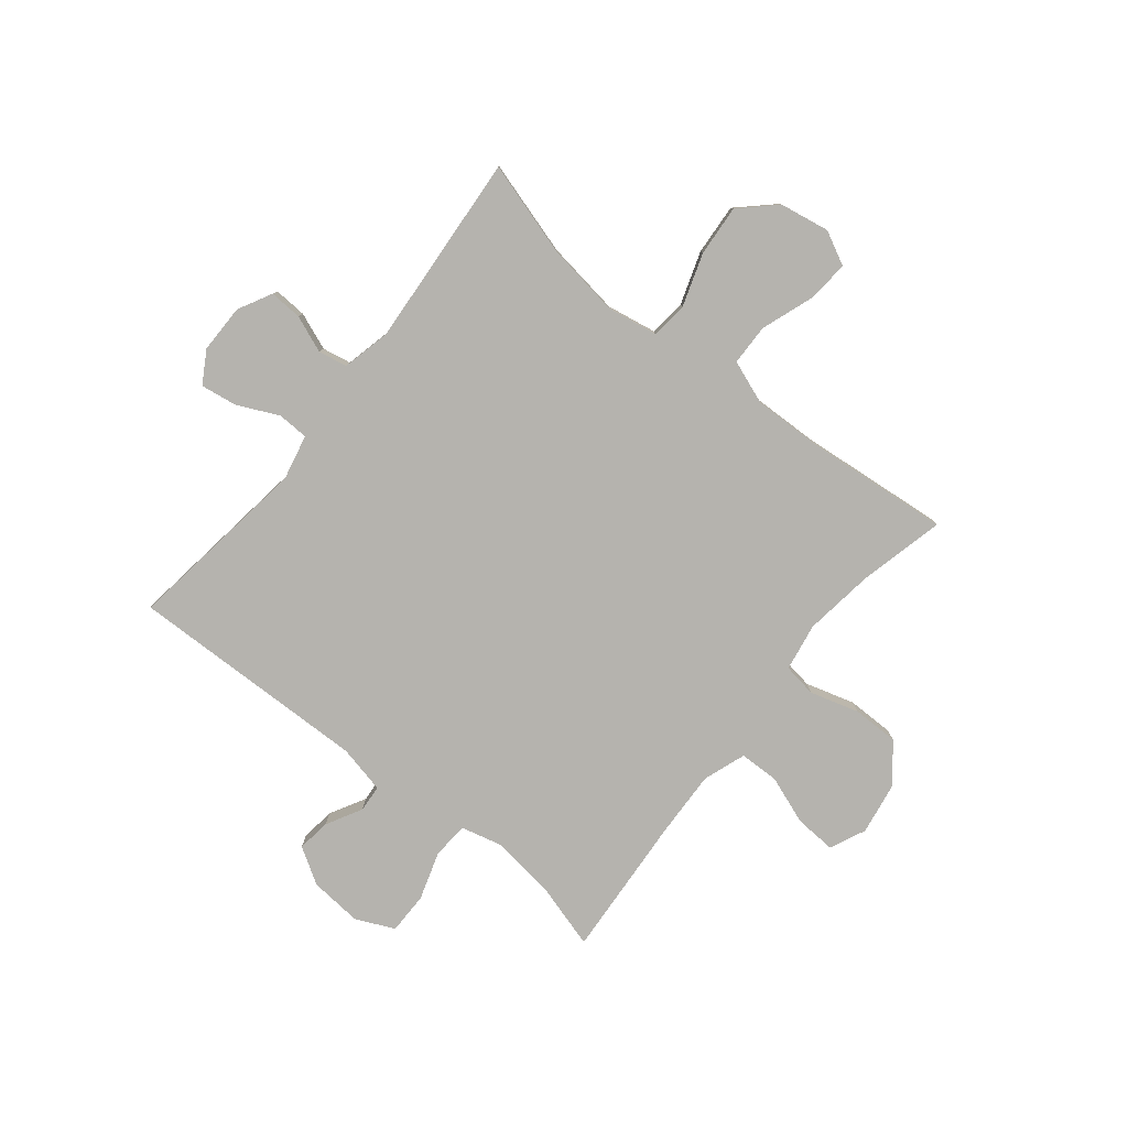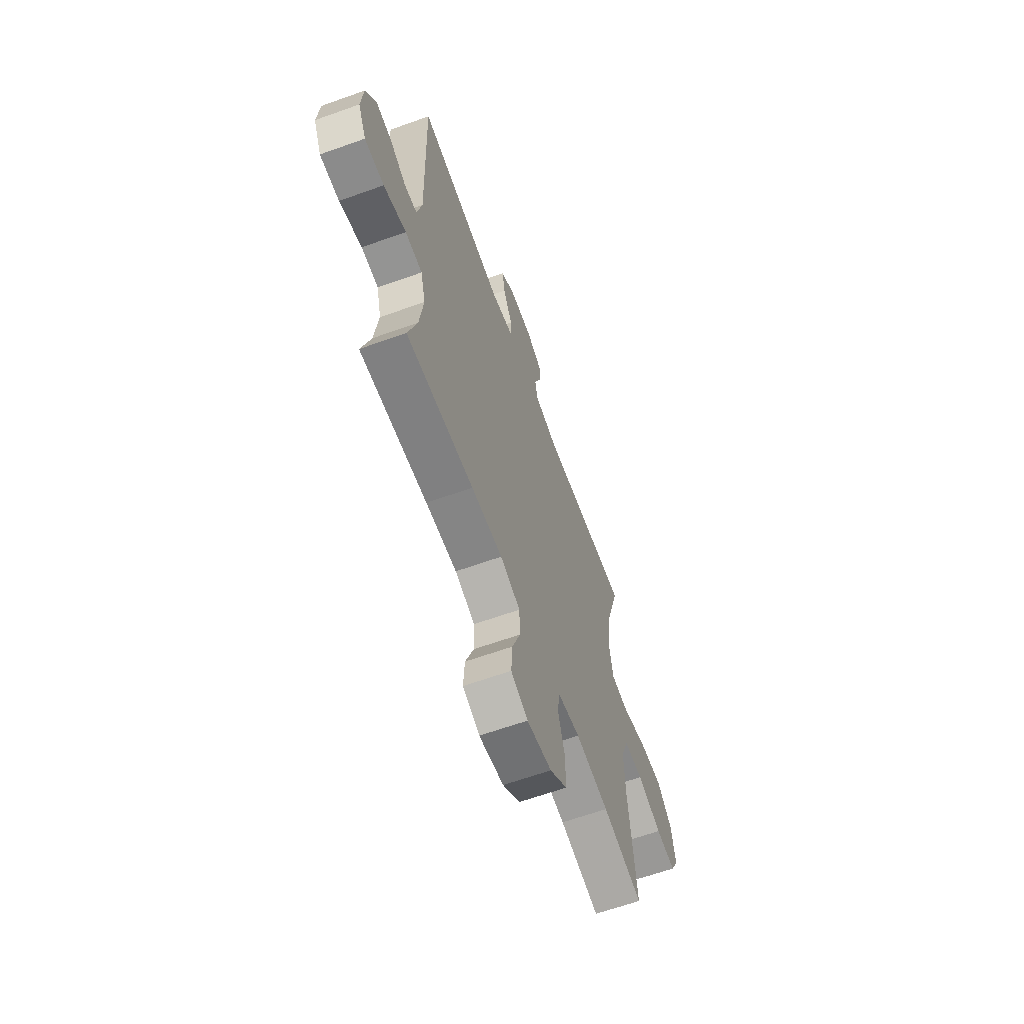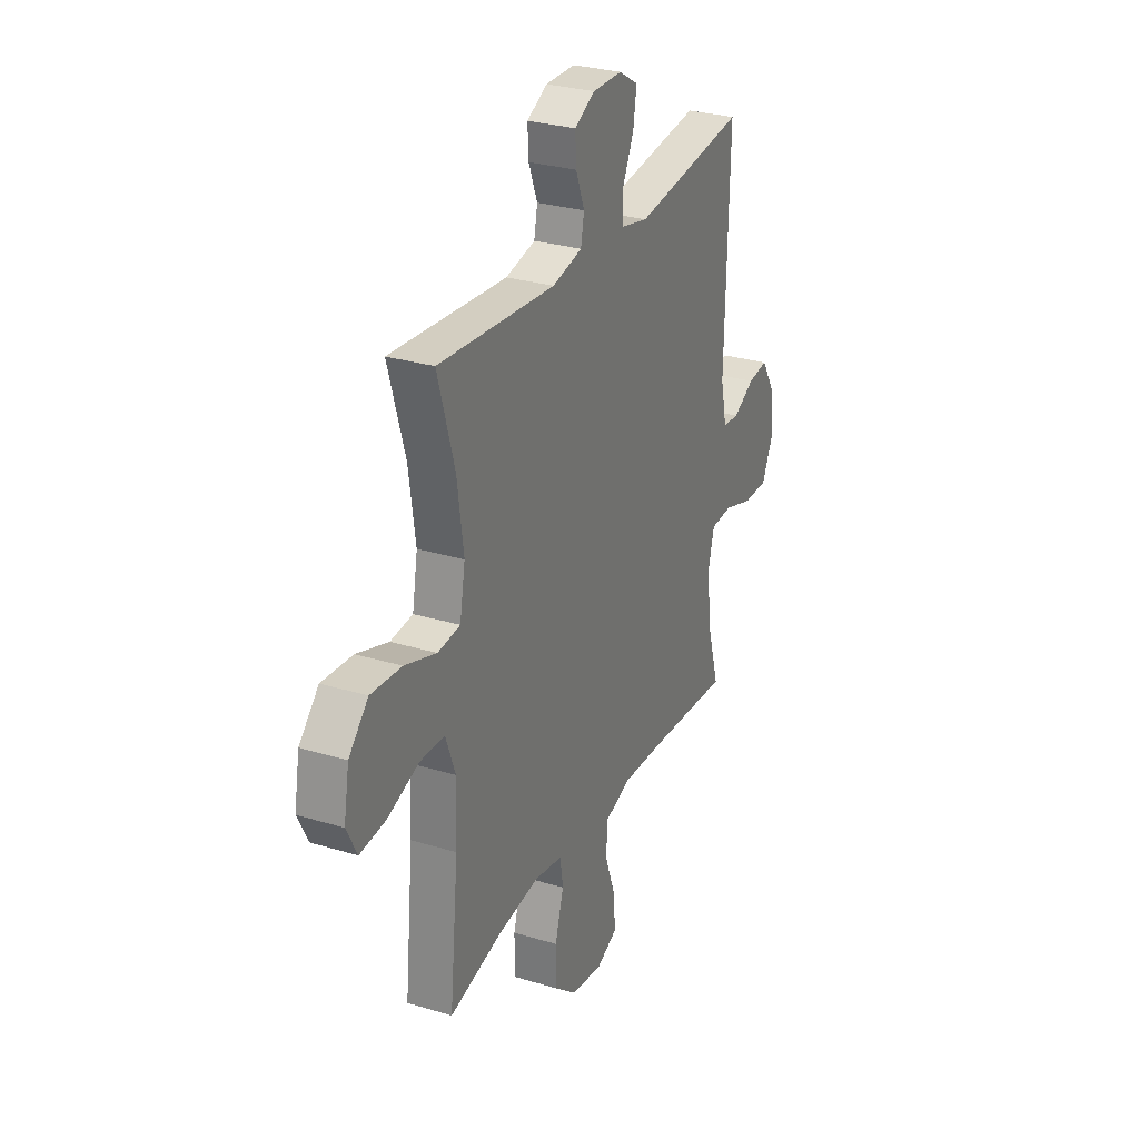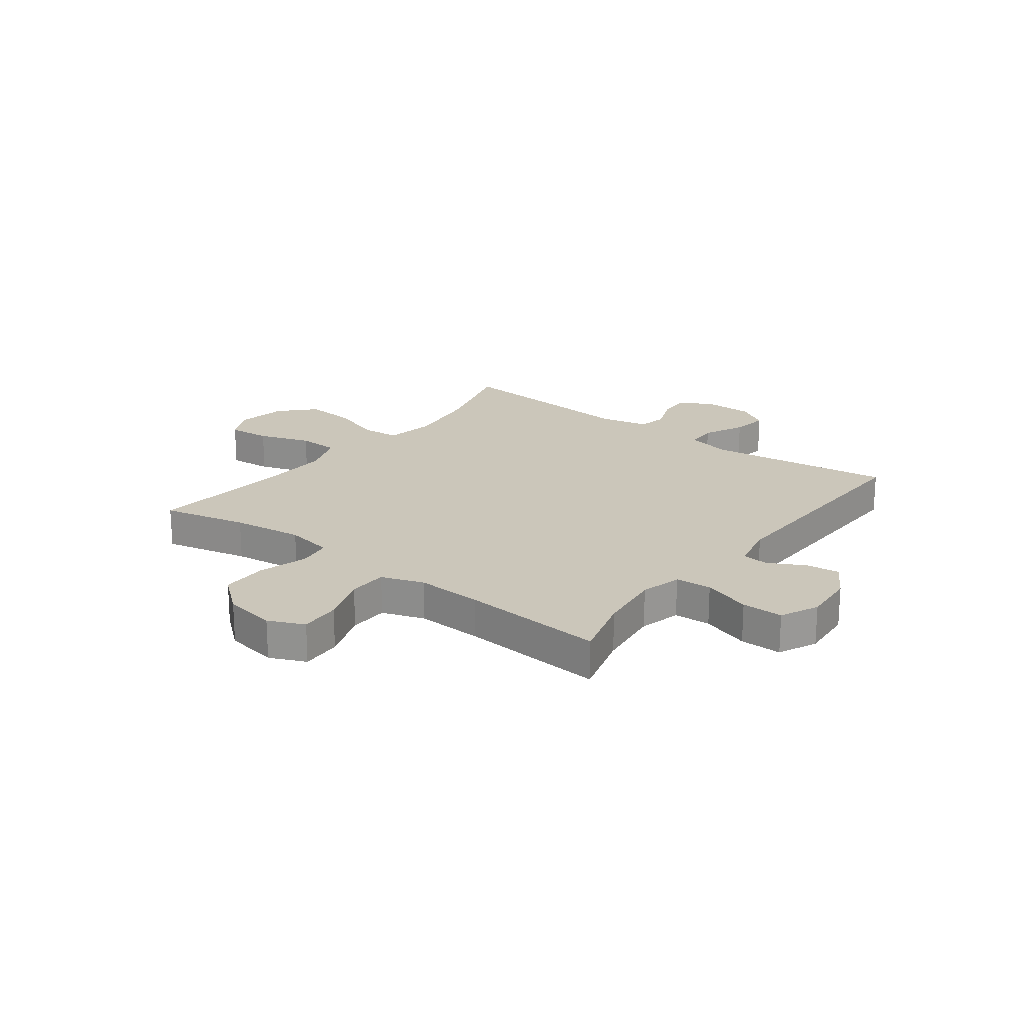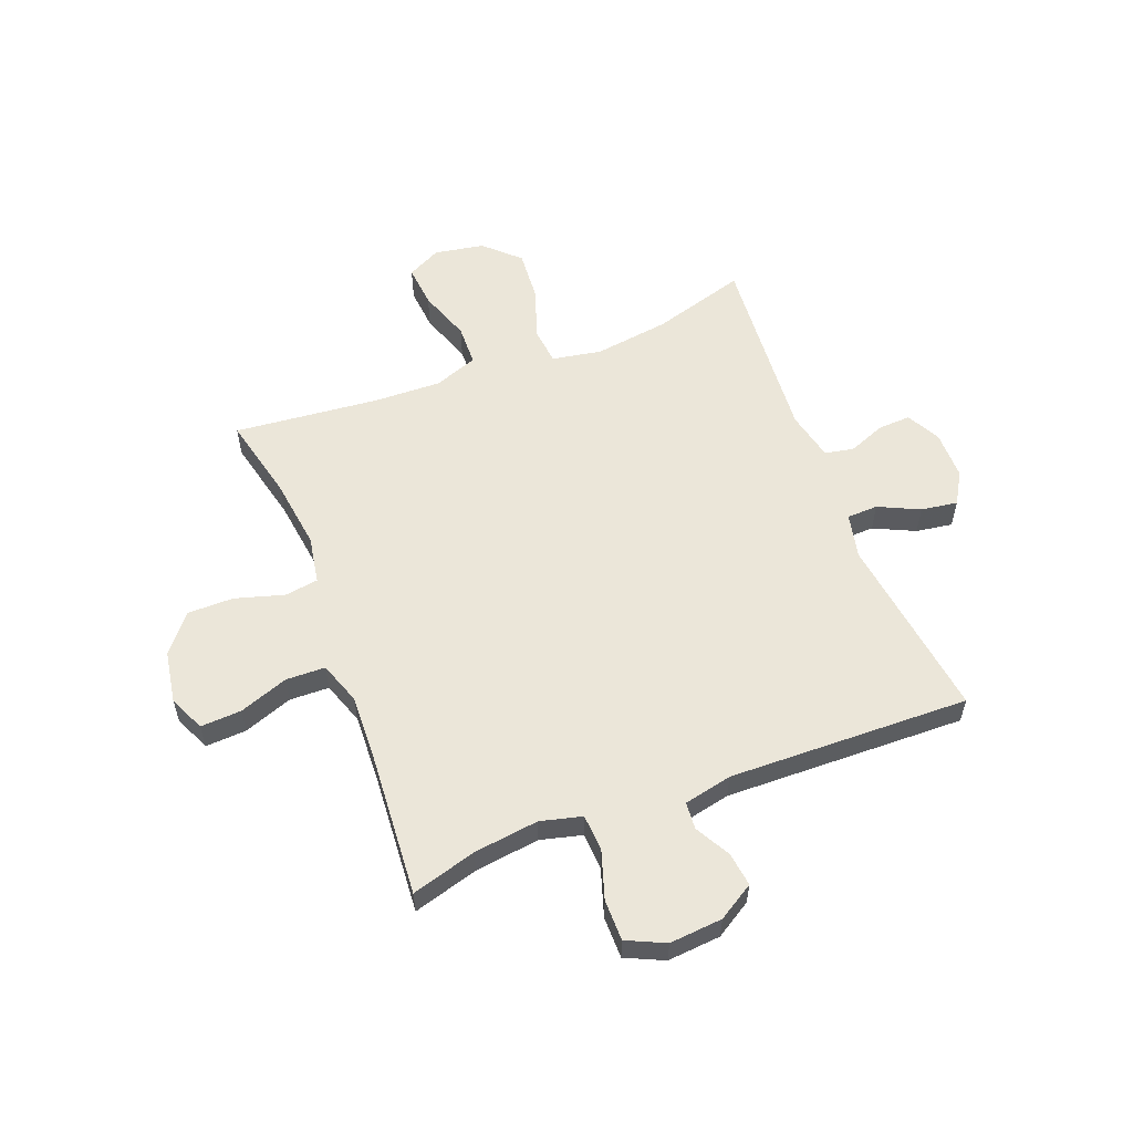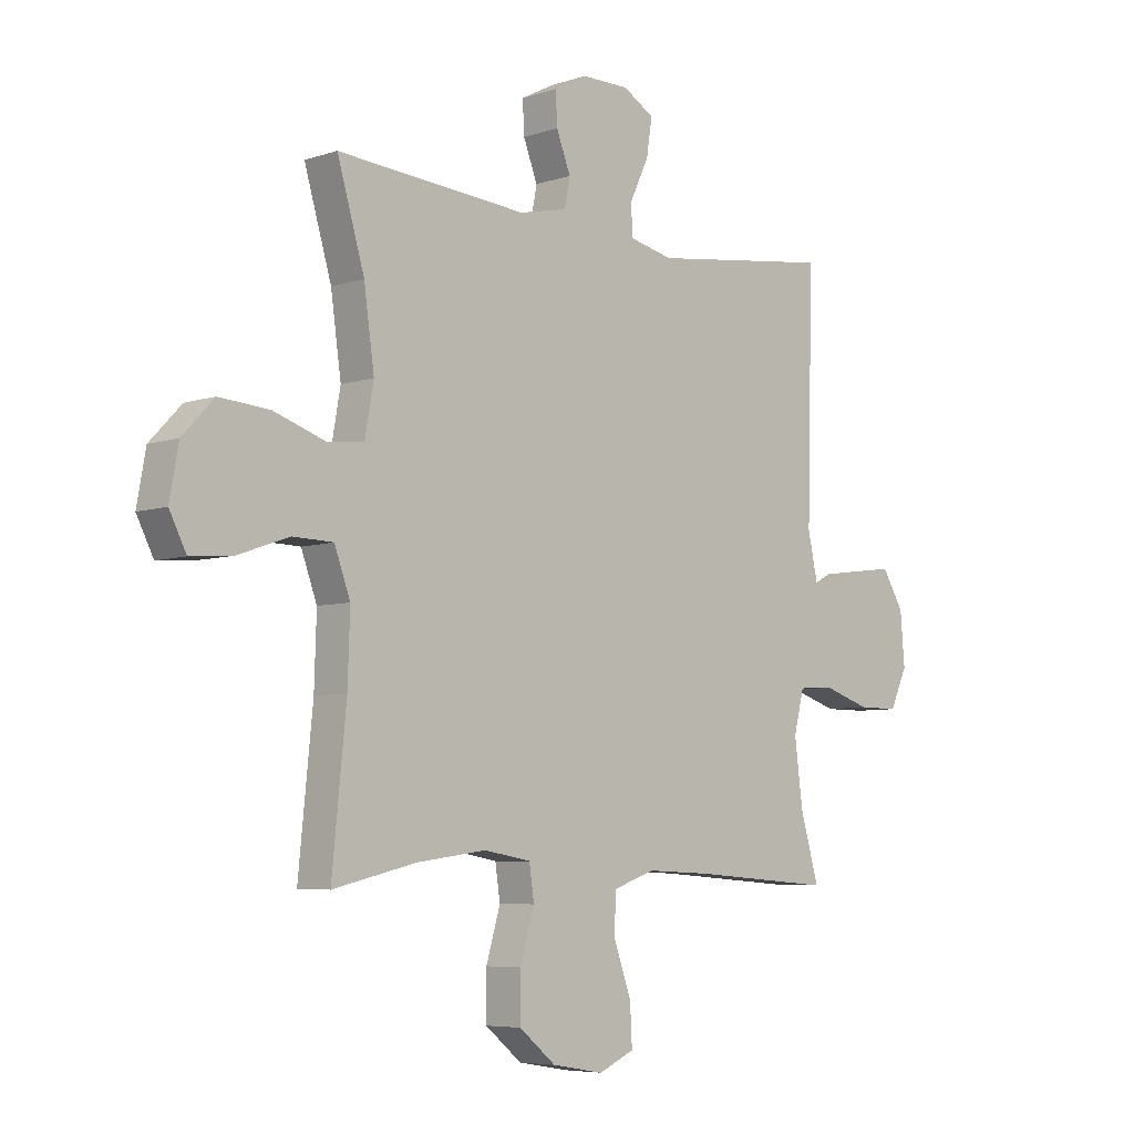
<metadata>
{"format":"obj","ext":"obj","renderer":"f3d","projection":"perspective","resolution":1024,"background":"white","views":[{"elev":-80.0,"azim":51.1,"up":"+Y"},{"elev":-63.9,"azim":-70.1,"up":"+Z"},{"elev":28.7,"azim":114.4,"up":"+Z"},{"elev":21.1,"azim":-142.6,"up":"+Y"},{"elev":57.0,"azim":-111.1,"up":"+Y"},{"elev":-6.1,"azim":135.0,"up":"+Z"}]}
</metadata>
<code>
v -0.5 0.07 0.5
v -0.163 0.07 0.455
v -0.082 0.07 0.473
v -0.08 0.07 0.529
v -0.115 0.07 0.603
v -0.125 0.07 0.669
v -0.068 0.07 0.703
v 0.02 0.07 0.703
v 0.081 0.07 0.671
v 0.078 0.07 0.612
v 0.052 0.07 0.545
v 0.062 0.07 0.493
v 0.151 0.07 0.473
v 0.5 0.07 0.5
v 0.45 0.07 0.33
v 0.431 0.07 0.195
v 0.447 0.07 0.105
v 0.514 0.07 0.098
v 0.609 0.07 0.13
v 0.701 0.07 0.137
v 0.759 0.07 0.076
v 0.775 0.07 -0.014
v 0.744 0.07 -0.075
v 0.667 0.07 -0.068
v 0.573 0.07 -0.035
v 0.499 0.07 -0.037
v 0.47 0.07 -0.116
v 0.474 0.07 -0.239
v 0.5 0.07 -0.5
v 0.347 0.07 -0.464
v 0.219 0.07 -0.447
v 0.133 0.07 -0.462
v 0.124 0.07 -0.523
v 0.15 0.07 -0.611
v 0.15 0.07 -0.695
v 0.083 0.07 -0.75
v -0.012 0.07 -0.766
v -0.077 0.07 -0.737
v -0.073 0.07 -0.663
v -0.041 0.07 -0.574
v -0.043 0.07 -0.503
v -0.12 0.07 -0.476
v -0.24 0.07 -0.481
v -0.5 0.07 -0.5
v -0.466 0.07 -0.382
v -0.451 0.07 -0.265
v -0.47 0.07 -0.19
v -0.536 0.07 -0.186
v -0.623 0.07 -0.214
v -0.698 0.07 -0.214
v -0.73 0.07 -0.145
v -0.722 0.07 -0.049
v -0.682 0.07 0.016
v -0.621 0.07 0.008
v -0.557 0.07 -0.027
v -0.508 0.07 -0.023
v -0.489 0.07 0.064
v -0.5 0 0.5
v -0.163 0 0.455
v -0.082 0 0.473
v -0.08 0 0.529
v -0.115 0 0.603
v -0.125 0 0.669
v -0.068 0 0.703
v 0.02 0 0.703
v 0.081 0 0.671
v 0.078 0 0.612
v 0.052 0 0.545
v 0.062 0 0.493
v 0.151 0 0.473
v 0.5 0 0.5
v 0.45 0 0.33
v 0.431 0 0.195
v 0.447 0 0.105
v 0.514 0 0.098
v 0.609 0 0.13
v 0.701 0 0.137
v 0.759 0 0.076
v 0.775 0 -0.014
v 0.744 0 -0.075
v 0.667 0 -0.068
v 0.573 0 -0.035
v 0.499 0 -0.037
v 0.47 0 -0.116
v 0.474 0 -0.239
v 0.5 0 -0.5
v 0.347 0 -0.464
v 0.219 0 -0.447
v 0.133 0 -0.462
v 0.124 0 -0.523
v 0.15 0 -0.611
v 0.15 0 -0.695
v 0.083 0 -0.75
v -0.012 0 -0.766
v -0.077 0 -0.737
v -0.073 0 -0.663
v -0.041 0 -0.574
v -0.043 0 -0.503
v -0.12 0 -0.476
v -0.24 0 -0.481
v -0.5 0 -0.5
v -0.466 0 -0.382
v -0.451 0 -0.265
v -0.47 0 -0.19
v -0.536 0 -0.186
v -0.623 0 -0.214
v -0.698 0 -0.214
v -0.73 0 -0.145
v -0.722 0 -0.049
v -0.682 0 0.016
v -0.621 0 0.008
v -0.557 0 -0.027
v -0.508 0 -0.023
v -0.489 0 0.064
f 52 53 54 55
f 52 55 56
f 51 52 56
f 48 49 50 51
f 47 48 51 56
f 46 47 56 57
f 43 44 45
f 42 43 45 46
f 41 42 46 57
f 37 38 39 40
f 37 40 41
f 36 37 41
f 33 34 35 36
f 32 33 36 41
f 28 29 30
f 27 28 30 31
f 26 27 31 32
f 22 23 24 25
f 22 25 26
f 21 22 26
f 18 19 20 21
f 18 21 26
f 17 18 26 32
f 13 14 15
f 12 13 15 16
f 8 9 10 11
f 8 11 12
f 7 8 12
f 4 5 6 7
f 3 4 7 12
f 2 3 12 16
f 17 32 41 57
f 16 17 57
f 1 2 16 57
f 112 111 110 109
f 113 112 109
f 113 109 108
f 108 107 106 105
f 113 108 105 104
f 114 113 104 103
f 102 101 100
f 103 102 100 99
f 114 103 99 98
f 97 96 95 94
f 98 97 94
f 98 94 93
f 93 92 91 90
f 98 93 90 89
f 87 86 85
f 88 87 85 84
f 89 88 84 83
f 82 81 80 79
f 83 82 79
f 83 79 78
f 78 77 76 75
f 83 78 75
f 89 83 75 74
f 72 71 70
f 73 72 70 69
f 68 67 66 65
f 69 68 65
f 69 65 64
f 64 63 62 61
f 69 64 61 60
f 73 69 60 59
f 114 98 89 74
f 114 74 73
f 114 73 59 58
f 1 58 59 2
f 2 59 60 3
f 3 60 61 4
f 4 61 62 5
f 5 62 63 6
f 6 63 64 7
f 7 64 65 8
f 8 65 66 9
f 9 66 67 10
f 10 67 68 11
f 11 68 69 12
f 12 69 70 13
f 13 70 71 14
f 14 71 72 15
f 15 72 73 16
f 16 73 74 17
f 17 74 75 18
f 18 75 76 19
f 19 76 77 20
f 20 77 78 21
f 21 78 79 22
f 22 79 80 23
f 23 80 81 24
f 24 81 82 25
f 25 82 83 26
f 26 83 84 27
f 27 84 85 28
f 28 85 86 29
f 29 86 87 30
f 30 87 88 31
f 31 88 89 32
f 32 89 90 33
f 33 90 91 34
f 34 91 92 35
f 35 92 93 36
f 36 93 94 37
f 37 94 95 38
f 38 95 96 39
f 39 96 97 40
f 40 97 98 41
f 41 98 99 42
f 42 99 100 43
f 43 100 101 44
f 44 101 102 45
f 45 102 103 46
f 46 103 104 47
f 47 104 105 48
f 48 105 106 49
f 49 106 107 50
f 50 107 108 51
f 51 108 109 52
f 52 109 110 53
f 53 110 111 54
f 54 111 112 55
f 55 112 113 56
f 56 113 114 57
f 57 114 58 1

</code>
